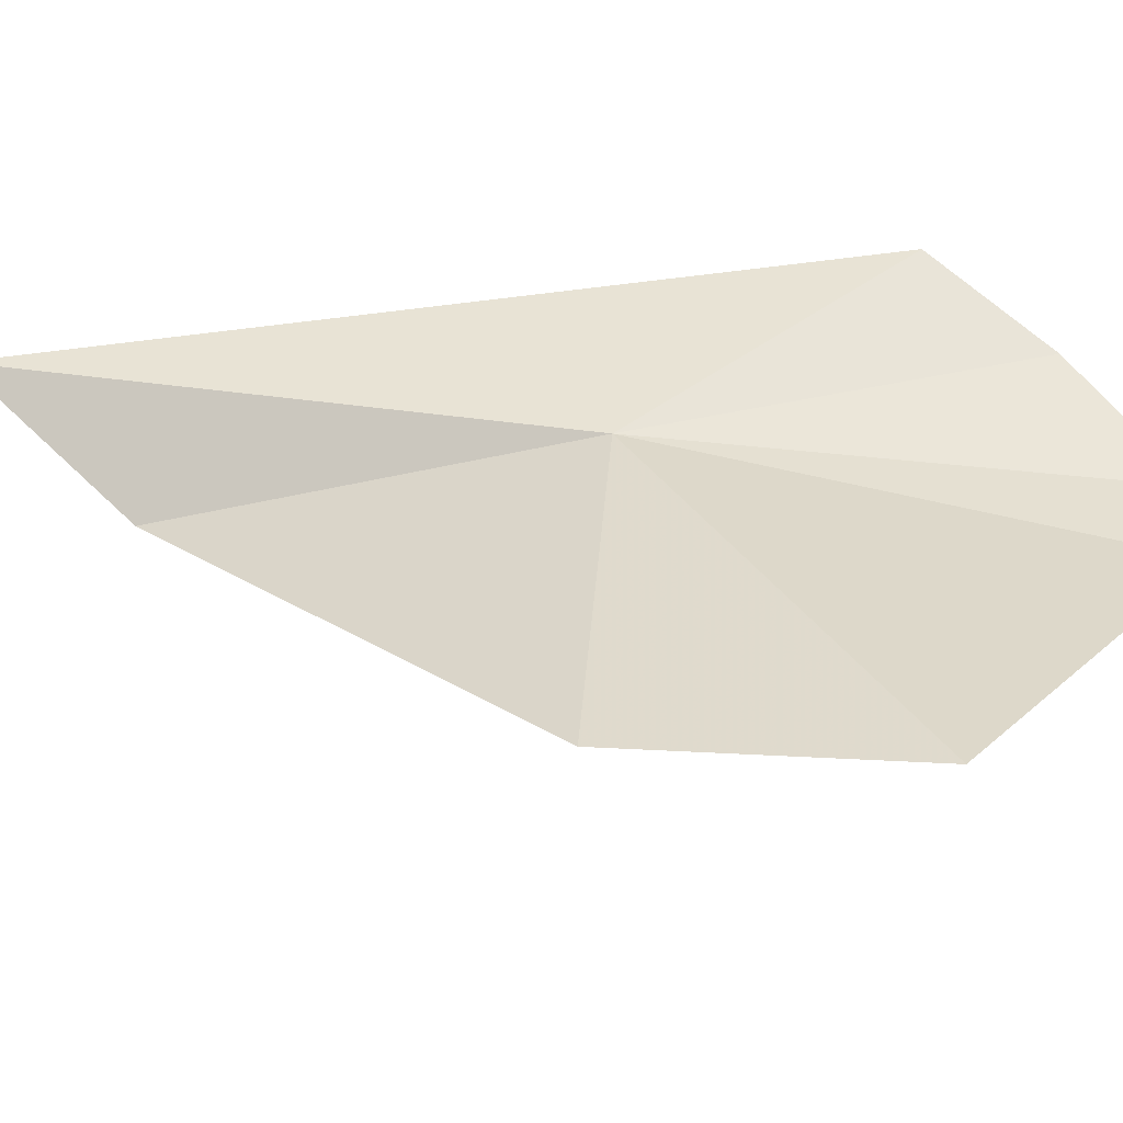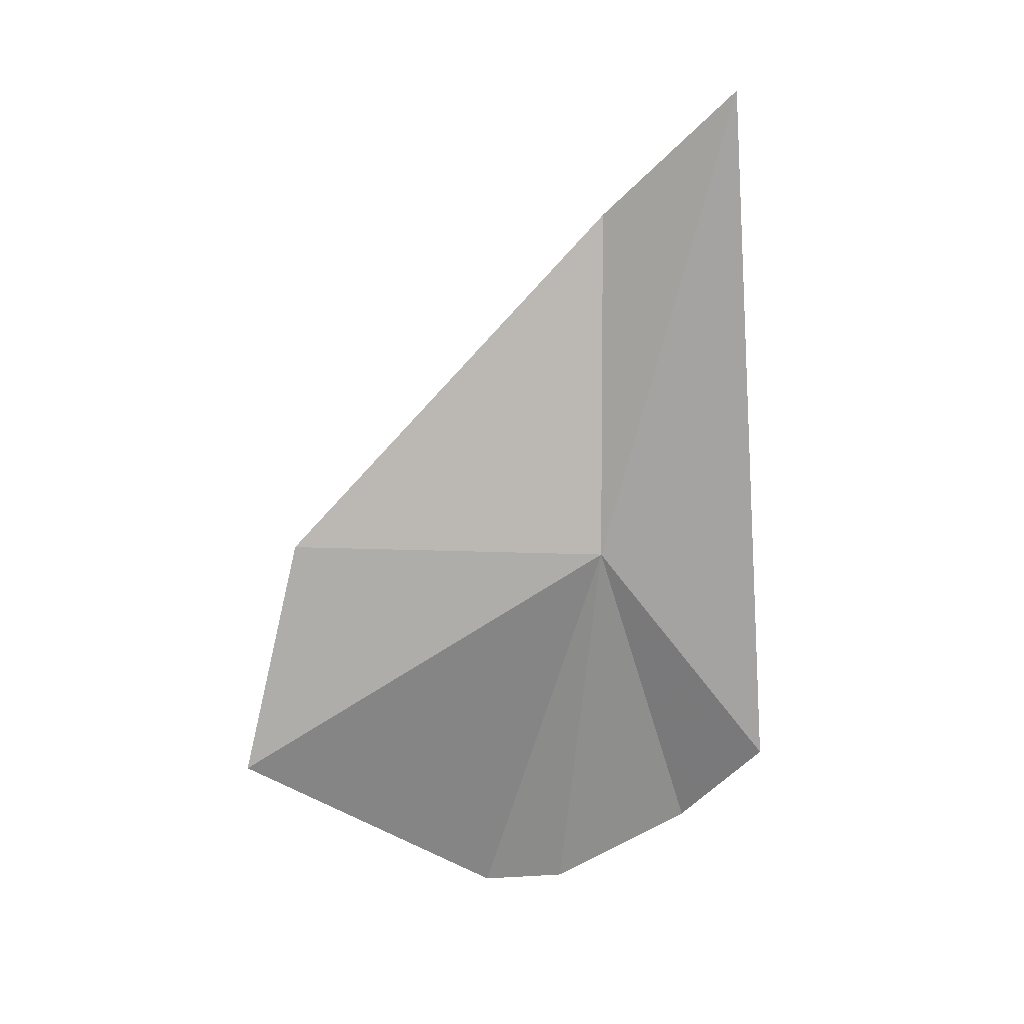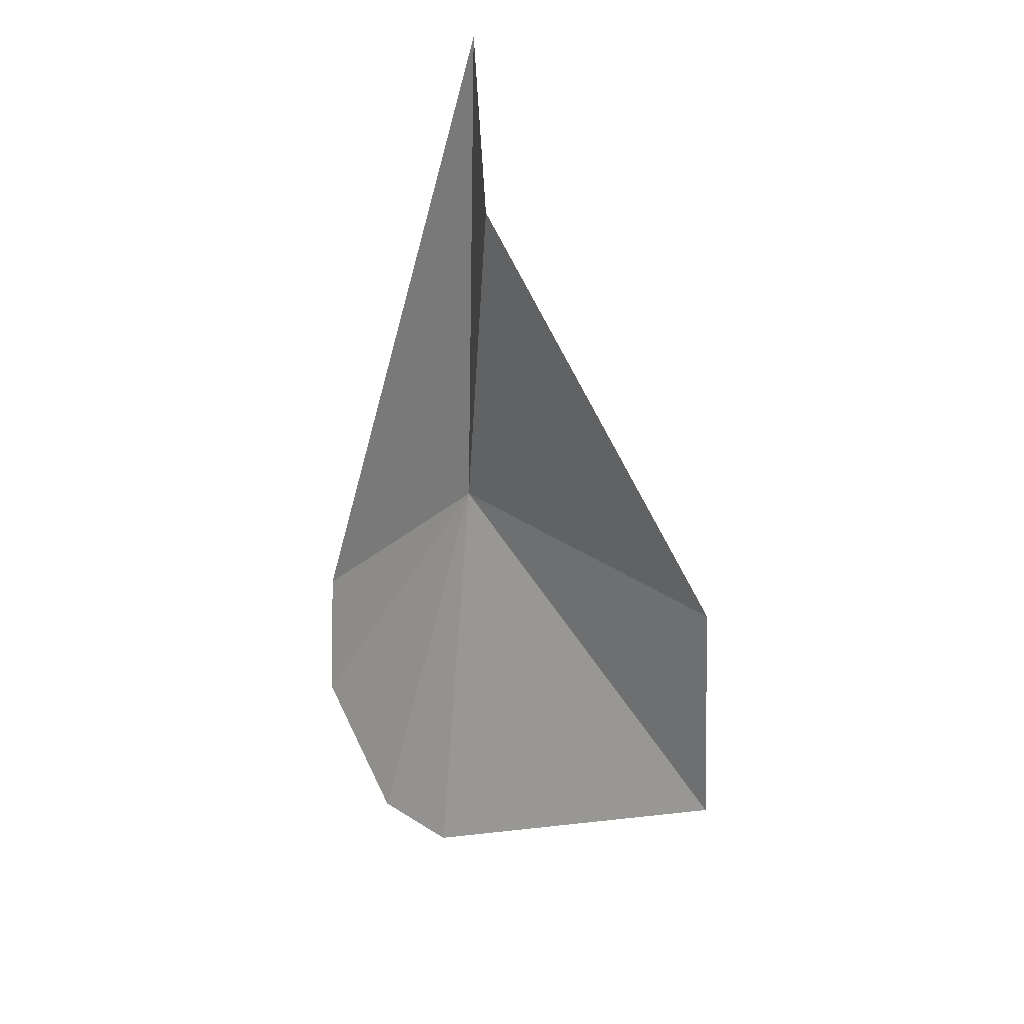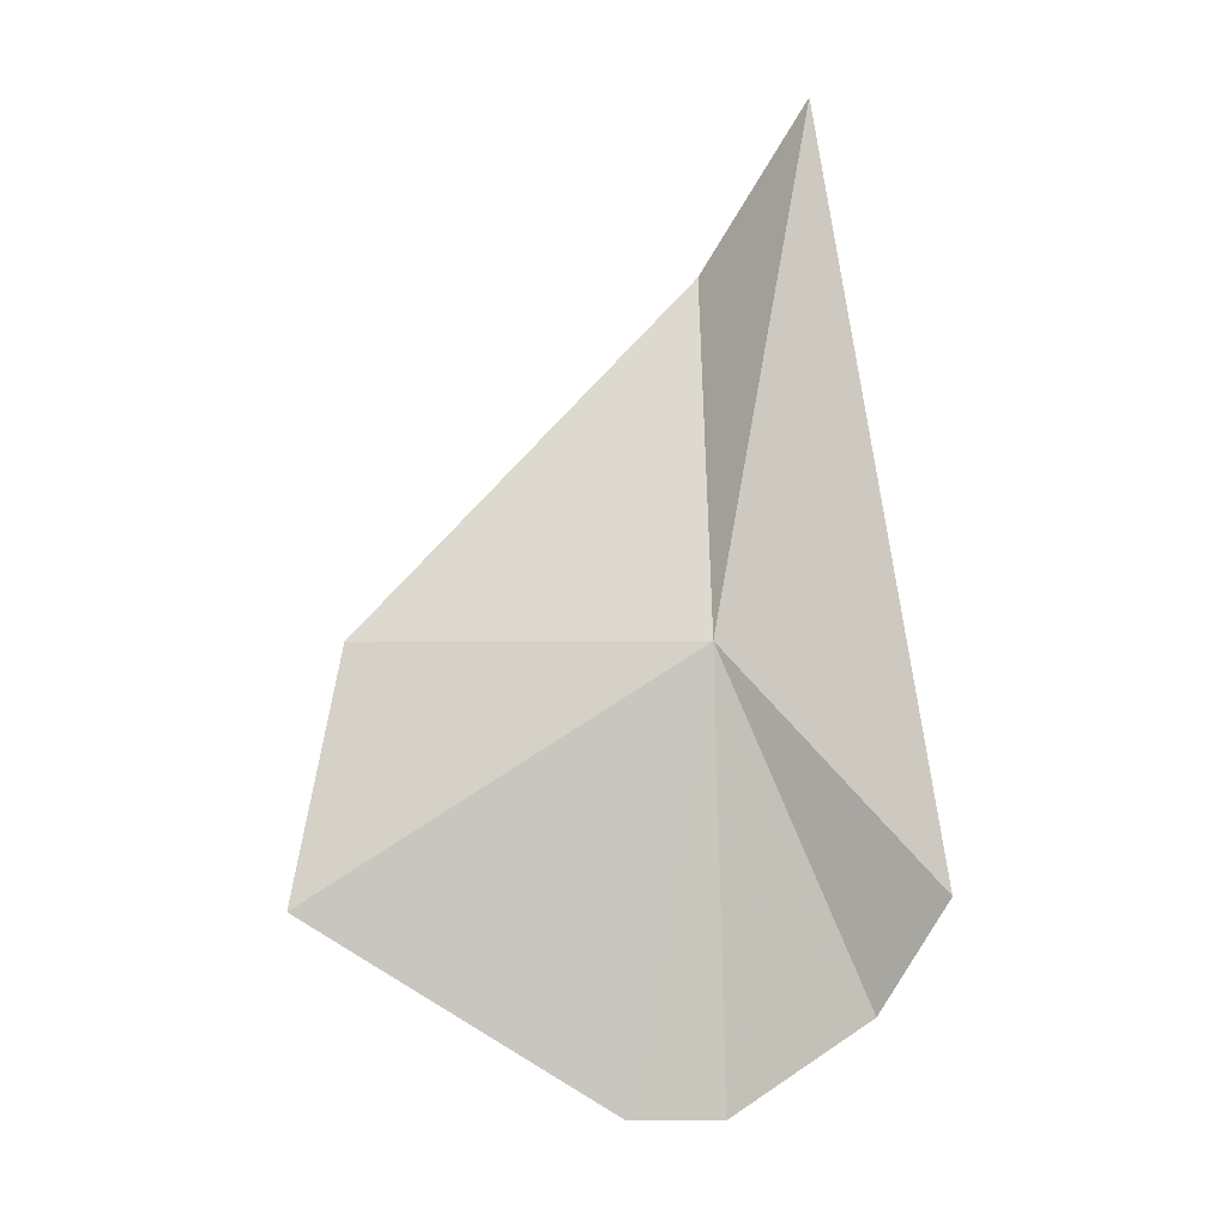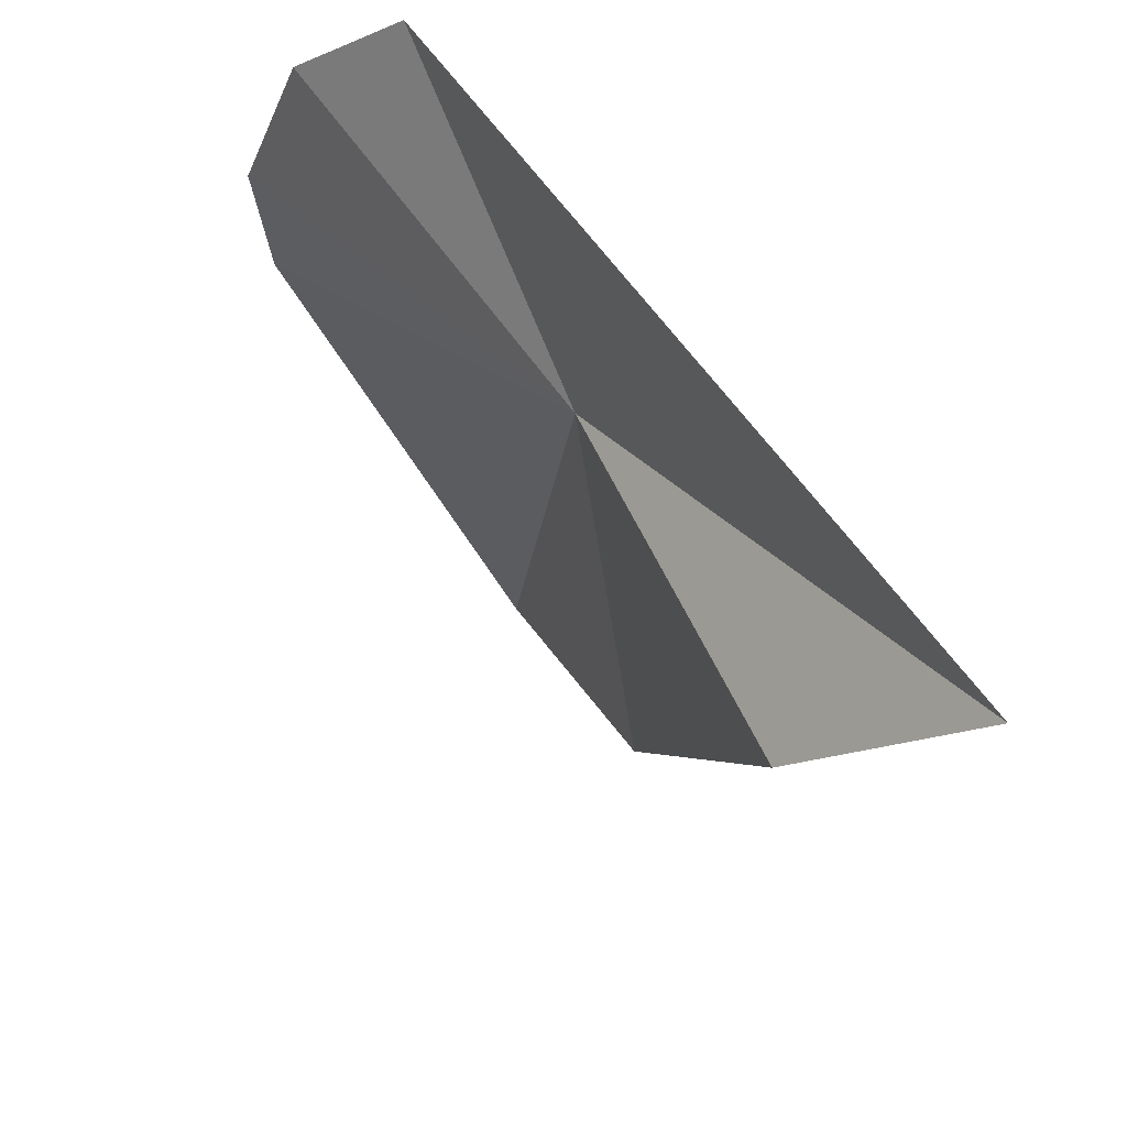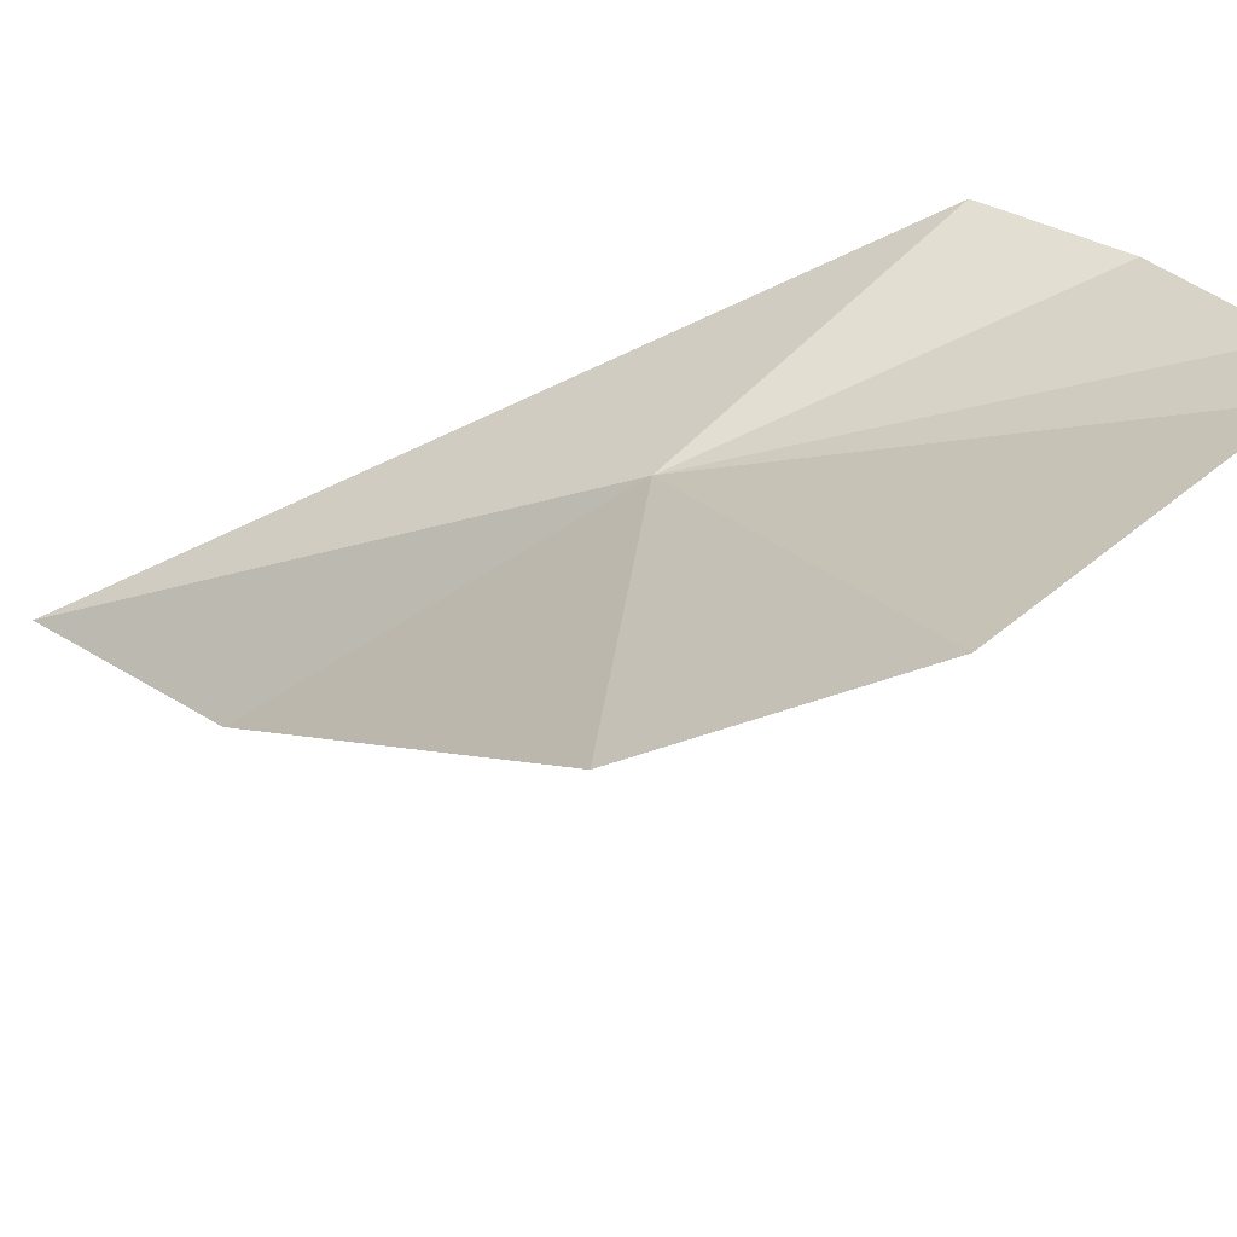
<metadata>
{"format":"obj","ext":"obj","renderer":"f3d","projection":"perspective","resolution":1024,"background":"white","views":[{"elev":-44.2,"azim":-71.0,"up":"+Z"},{"elev":2.5,"azim":-95.0,"up":"+Y"},{"elev":41.2,"azim":137.7,"up":"+Y"},{"elev":-24.9,"azim":-77.1,"up":"+Y"},{"elev":41.1,"azim":165.4,"up":"+Z"},{"elev":-52.4,"azim":-50.1,"up":"+Z"}]}
</metadata>
<code>
v 6.793 28.78 21.07
v 7.144 27.86 20.8
v 7.181 27.86 21
v 6.77 28.25 20.16
v 6.687 28.81 20.29
v 6.947 28.24 21.52
v 7.109 28.04 21.34
v 6.501 29.92 21.35
v 6.726 29.65 21.06
f 1 3 2
f 1 4 5
f 1 6 7
f 1 8 6
f 1 7 3
f 1 2 4
f 1 9 8
f 1 5 9

</code>
